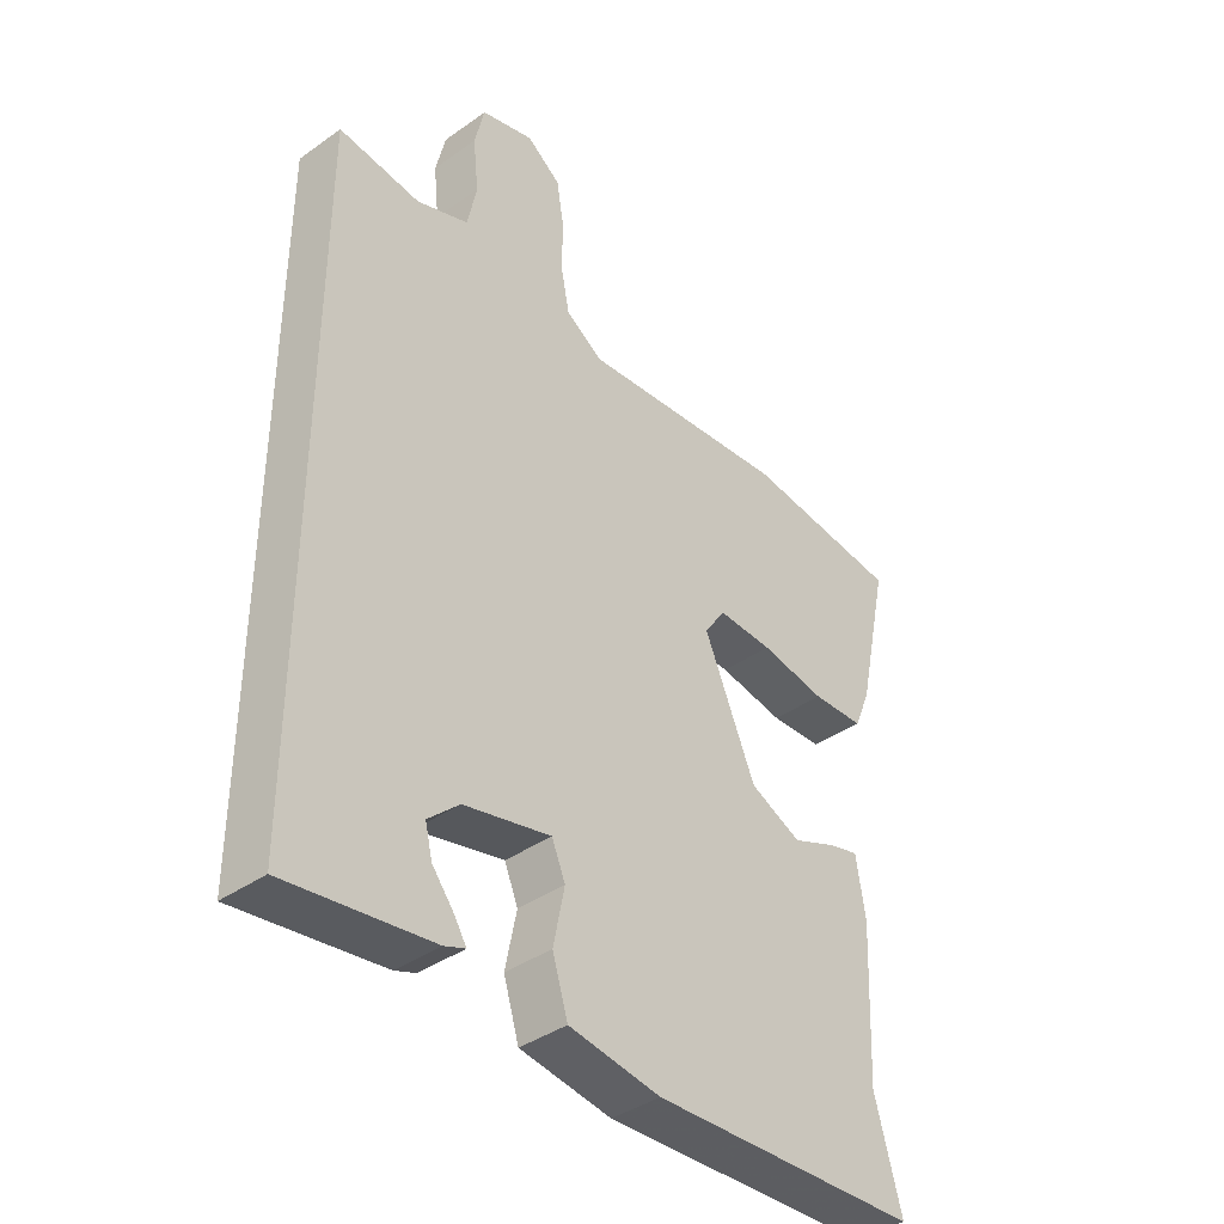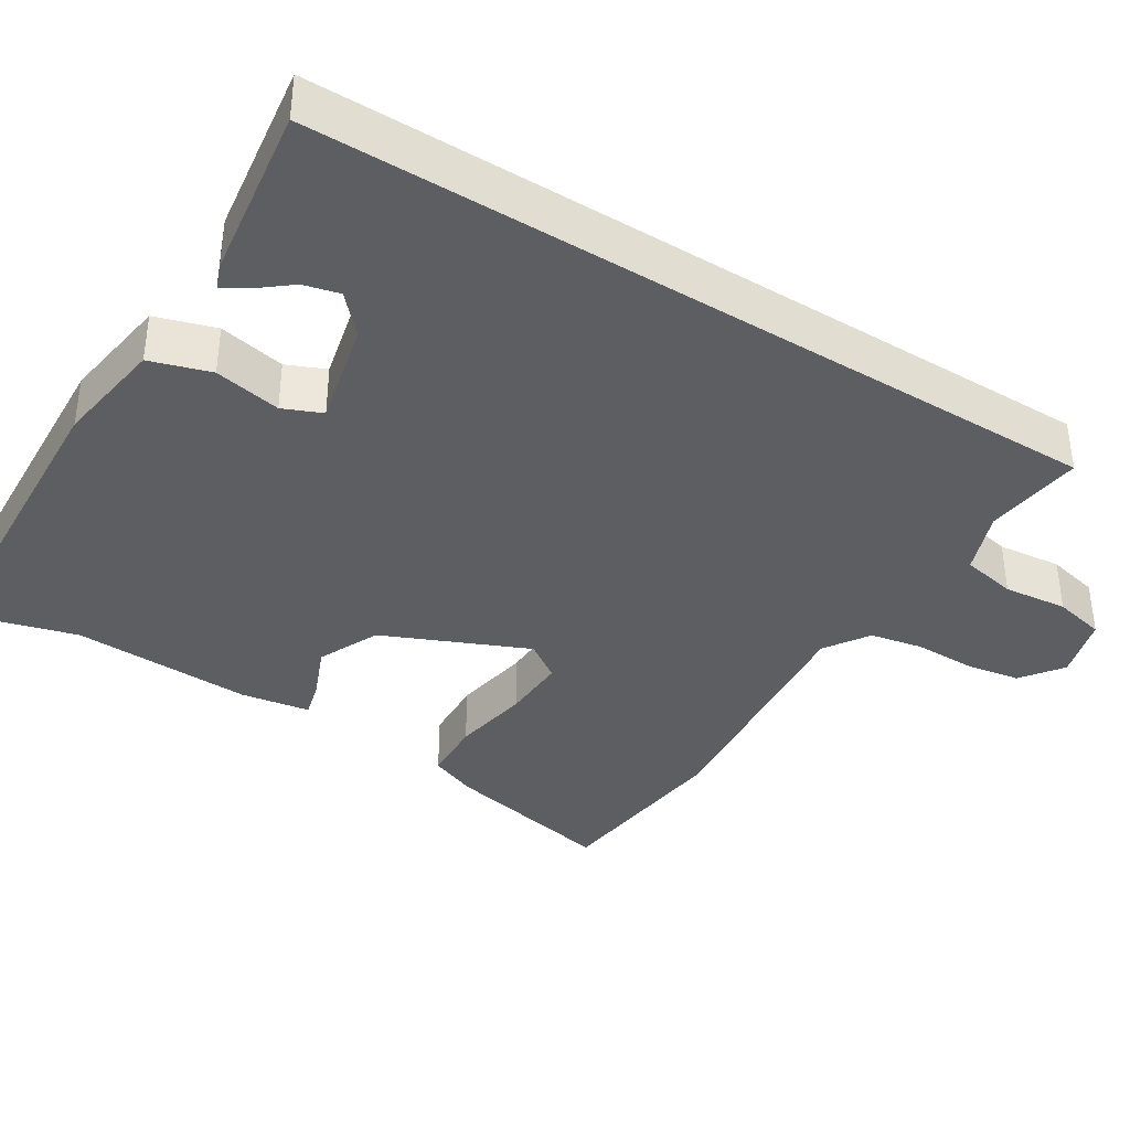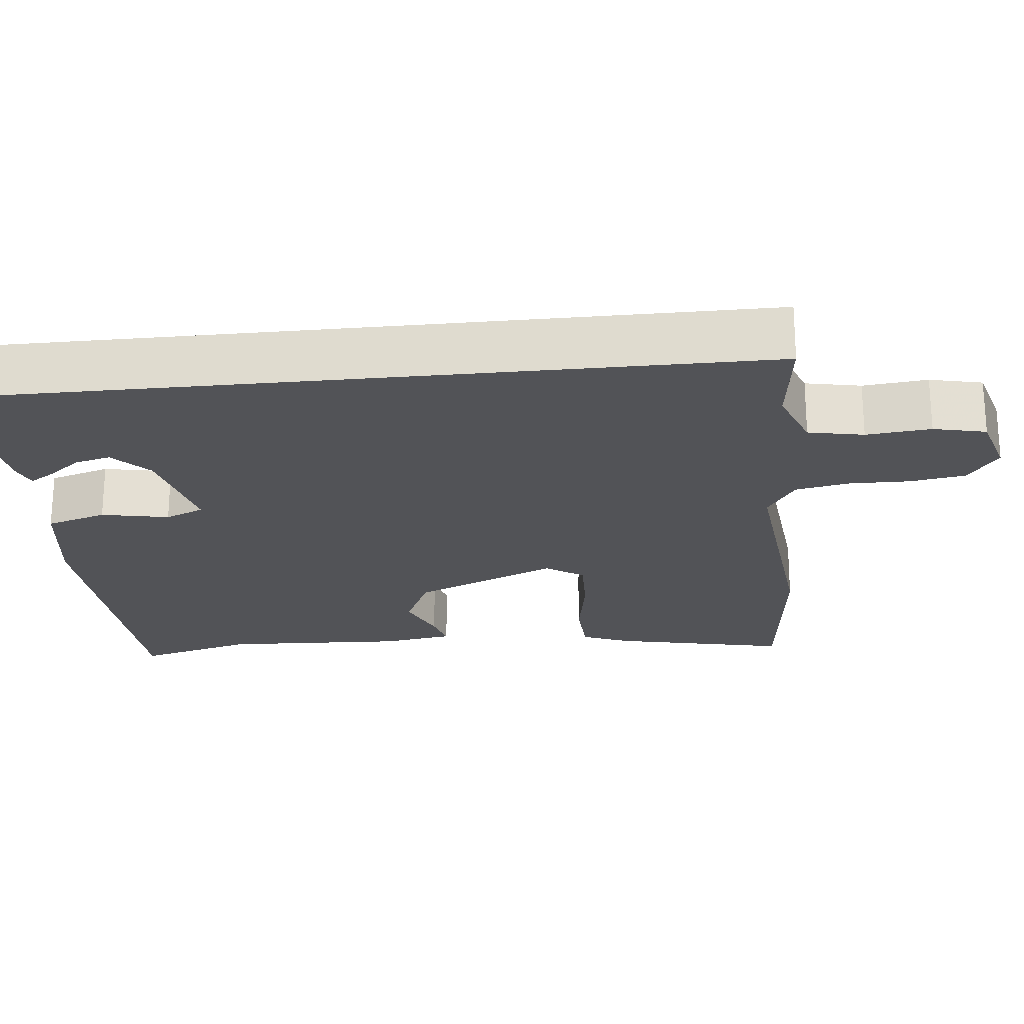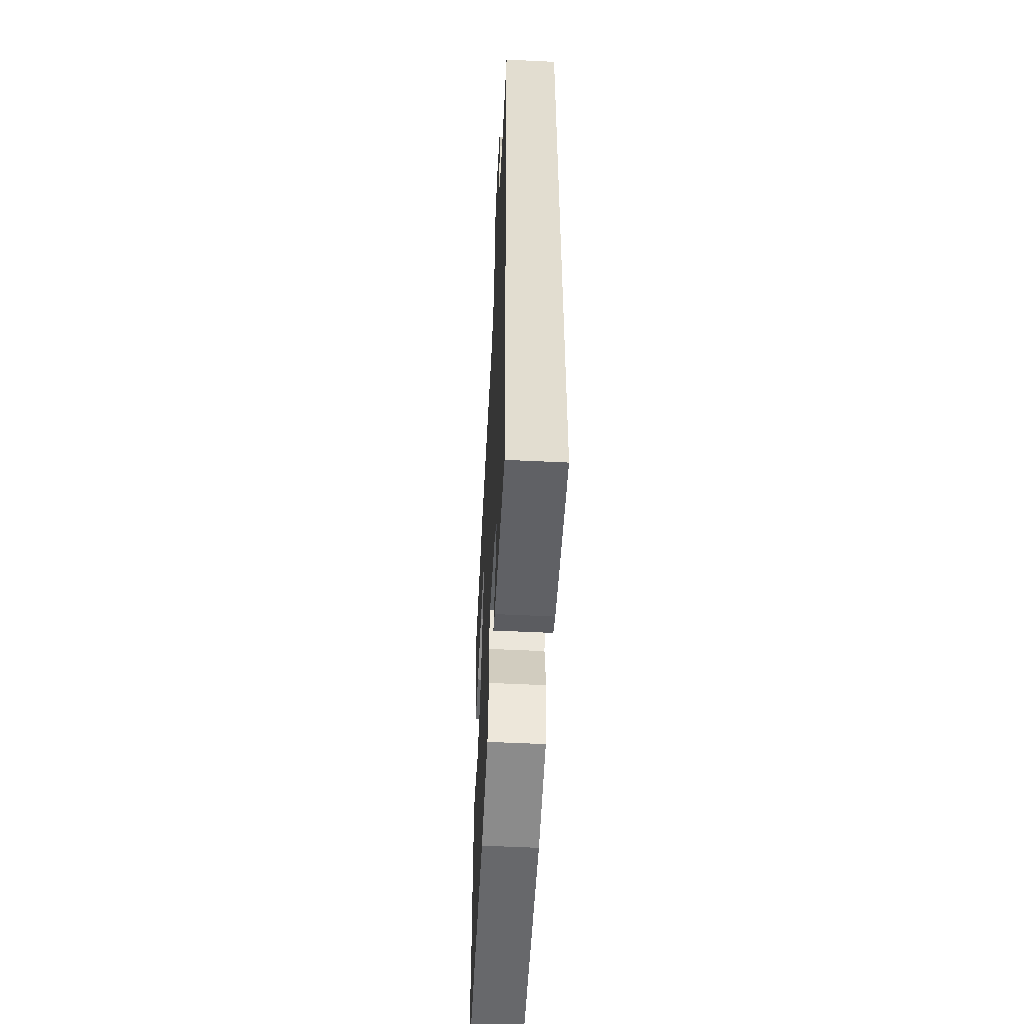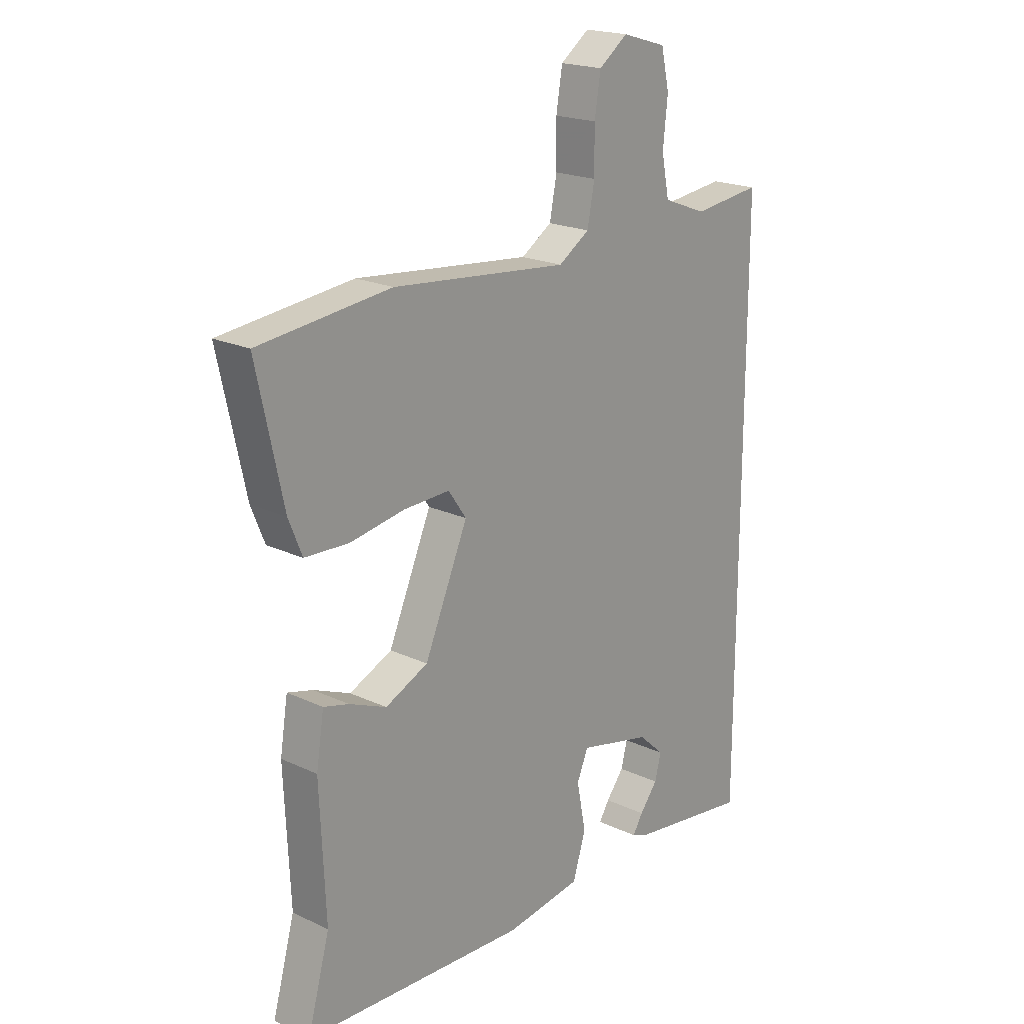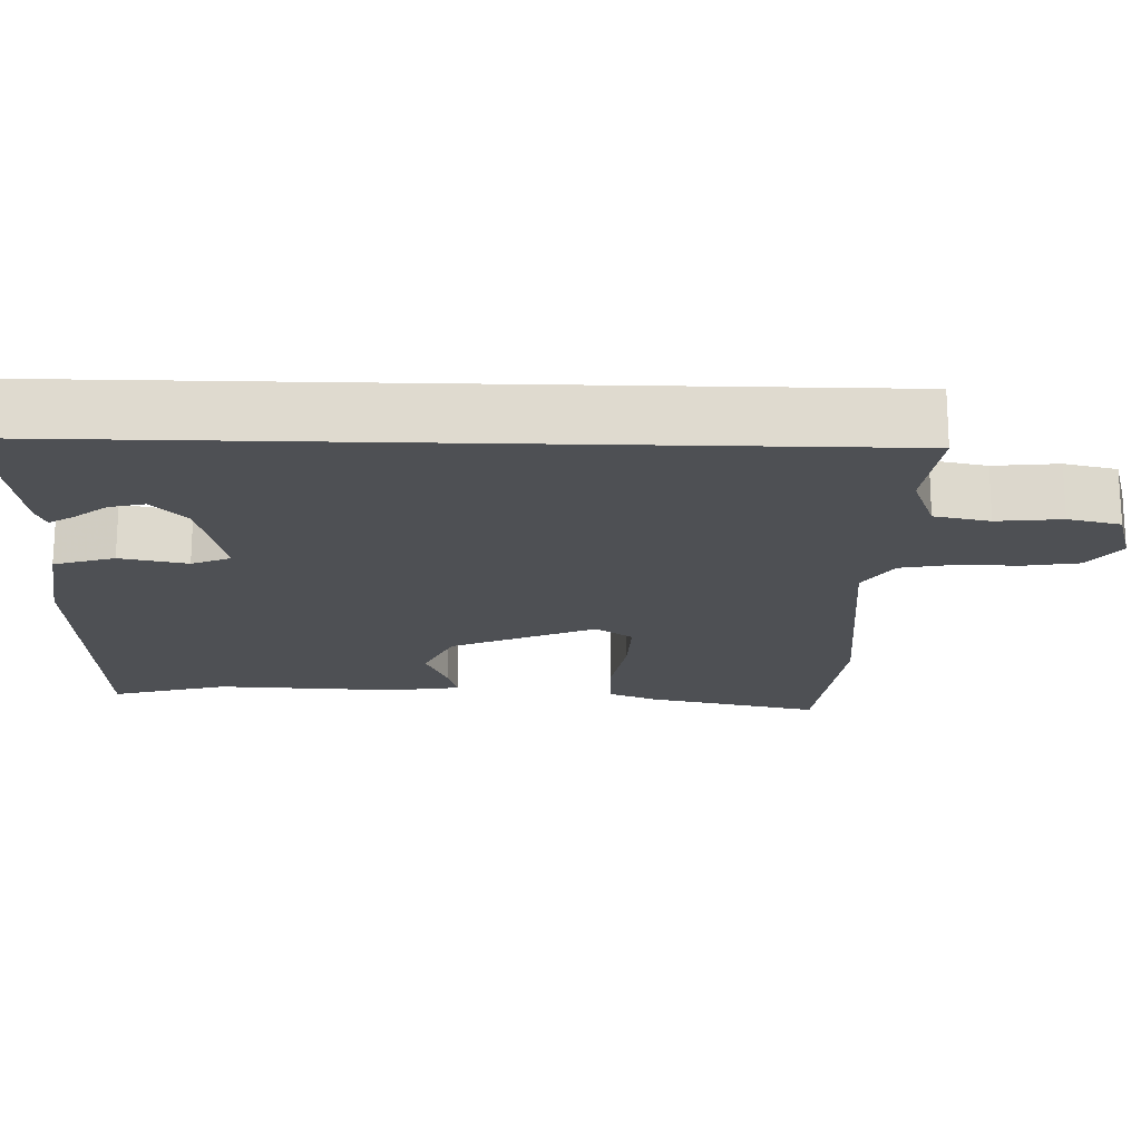
<metadata>
{"format":"obj","ext":"obj","renderer":"f3d","projection":"perspective","resolution":1024,"background":"white","views":[{"elev":-39.6,"azim":-48.7,"up":"+Z"},{"elev":-37.6,"azim":-122.0,"up":"+Y"},{"elev":-22.3,"azim":-84.0,"up":"+Y"},{"elev":-55.3,"azim":-92.9,"up":"+Z"},{"elev":20.1,"azim":130.8,"up":"+Z"},{"elev":-18.7,"azim":-91.6,"up":"+Y"}]}
</metadata>
<code>
v -0.5 0.07 0.523
v -0.367 0.07 0.507
v -0.282 0.07 0.539
v -0.267 0.07 0.613
v -0.276 0.07 0.699
v -0.26 0.07 0.769
v -0.174 0.07 0.794
v -0.118 0.07 0.753
v -0.106 0.07 0.68
v -0.107 0.07 0.598
v -0.093 0.07 0.526
v -0.033 0.07 0.487
v 0.308 0.07 0.521
v 0.563 0.07 0.493
v 0.512 0.07 0.259
v 0.486 0.07 0.195
v 0.401 0.07 0.191
v 0.295 0.07 0.209
v 0.206 0.07 0.212
v 0.171 0.07 0.162
v 0.255 0.07 -0.032
v 0.338 0.07 -0.07
v 0.41 0.07 -0.04
v 0.459 0.07 -0.027
v 0.474 0.07 -0.121
v 0.463 0.07 -0.365
v 0.506 0.07 -0.521
v 0.07 0.07 -0.542
v -0.078 0.07 -0.52
v -0.103 0.07 -0.439
v -0.085 0.07 -0.349
v -0.107 0.07 -0.297
v -0.248 0.07 -0.33
v -0.298 0.07 -0.376
v -0.286 0.07 -0.424
v -0.251 0.07 -0.468
v -0.231 0.07 -0.5
v -0.265 0.07 -0.513
v -0.5 0.07 -0.546
v -0.5 0 0.523
v -0.367 0 0.507
v -0.282 0 0.539
v -0.267 0 0.613
v -0.276 0 0.699
v -0.26 0 0.769
v -0.174 0 0.794
v -0.118 0 0.753
v -0.106 0 0.68
v -0.107 0 0.598
v -0.093 0 0.526
v -0.033 0 0.487
v 0.308 0 0.521
v 0.563 0 0.493
v 0.512 0 0.259
v 0.486 0 0.195
v 0.401 0 0.191
v 0.295 0 0.209
v 0.206 0 0.212
v 0.171 0 0.162
v 0.255 0 -0.032
v 0.338 0 -0.07
v 0.41 0 -0.04
v 0.459 0 -0.027
v 0.474 0 -0.121
v 0.463 0 -0.365
v 0.506 0 -0.521
v 0.07 0 -0.542
v -0.078 0 -0.52
v -0.103 0 -0.439
v -0.085 0 -0.349
v -0.107 0 -0.297
v -0.248 0 -0.33
v -0.298 0 -0.376
v -0.286 0 -0.424
v -0.251 0 -0.468
v -0.231 0 -0.5
v -0.265 0 -0.513
v -0.5 0 -0.546
f 35 36 37 38
f 34 35 38 39
f 33 34 39 1
f 28 29 30 31
f 26 27 28 31
f 26 31 32
f 25 26 32
f 22 23 24 25
f 22 25 32 33
f 15 16 17 18
f 15 18 19
f 12 13 14 15
f 12 15 19
f 11 12 19 20
f 7 8 9 10
f 7 10 11
f 4 5 6 7
f 3 4 7 11
f 2 3 11 20
f 21 22 33
f 20 21 33
f 1 2 20 33
f 77 76 75 74
f 78 77 74 73
f 40 78 73 72
f 70 69 68 67
f 70 67 66 65
f 71 70 65
f 71 65 64
f 64 63 62 61
f 72 71 64 61
f 57 56 55 54
f 58 57 54
f 54 53 52 51
f 58 54 51
f 59 58 51 50
f 49 48 47 46
f 50 49 46
f 46 45 44 43
f 50 46 43 42
f 59 50 42 41
f 72 61 60
f 72 60 59
f 72 59 41 40
f 1 40 41 2
f 2 41 42 3
f 3 42 43 4
f 4 43 44 5
f 5 44 45 6
f 6 45 46 7
f 7 46 47 8
f 8 47 48 9
f 9 48 49 10
f 10 49 50 11
f 11 50 51 12
f 12 51 52 13
f 13 52 53 14
f 14 53 54 15
f 15 54 55 16
f 16 55 56 17
f 17 56 57 18
f 18 57 58 19
f 19 58 59 20
f 20 59 60 21
f 21 60 61 22
f 22 61 62 23
f 23 62 63 24
f 24 63 64 25
f 25 64 65 26
f 26 65 66 27
f 27 66 67 28
f 28 67 68 29
f 29 68 69 30
f 30 69 70 31
f 31 70 71 32
f 32 71 72 33
f 33 72 73 34
f 34 73 74 35
f 35 74 75 36
f 36 75 76 37
f 37 76 77 38
f 38 77 78 39
f 39 78 40 1

</code>
